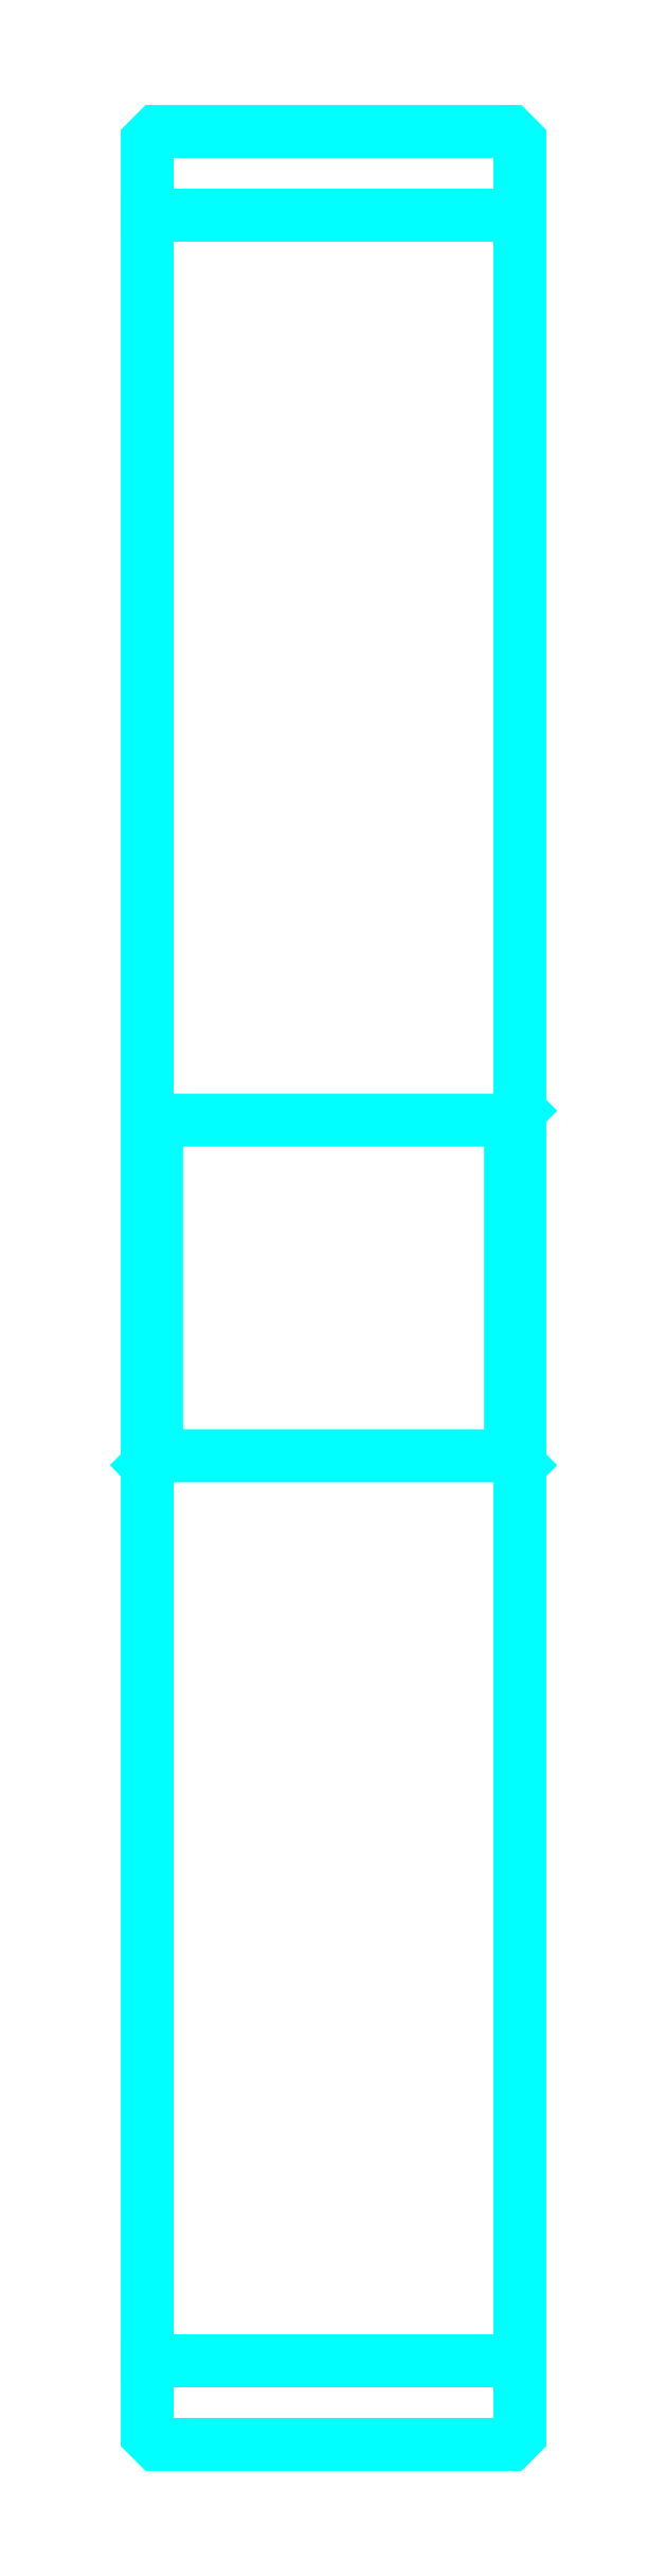
<metadata>
{"format":"dxf","ext":"dxf","renderer":"ezdxf+matplotlib","layout":"modelspace","background":"white","min_lineweight":24,"dpi":150}
</metadata>
<code>
0
SECTION
2
ENTITIES
0
LINE
8
0
10
124.5
20
166.3
30
0
11
144.5
21
166.3
31
0
0
LINE
8
0
10
124.5
20
51.31
30
0
11
144.5
21
51.31
31
0
0
LINE
8
0
10
144.5
20
118.3
30
0
11
144
21
117.8
31
0
0
LINE
8
0
10
144.5
20
99.31
30
0
11
144
21
99.81
31
0
0
LINE
8
0
10
124.5
20
99.31
30
0
11
125
21
99.81
31
0
0
POLYLINE
8
0
66
1
10
0
20
0
30
0
70
2
0
VERTEX
8
0
10
124.5
20
99.31
30
0
70
0
0
VERTEX
8
0
10
124.5
20
47.31
30
0
70
0
0
VERTEX
8
0
10
125
20
46.81
30
0
70
0
0
VERTEX
8
0
10
144
20
46.81
30
0
70
0
0
VERTEX
8
0
10
144.5
20
47.31
30
0
70
0
0
VERTEX
8
0
10
144.5
20
170.3
30
0
70
0
0
VERTEX
8
0
10
144
20
170.8
30
0
70
0
0
VERTEX
8
0
10
125
20
170.8
30
0
70
0
0
VERTEX
8
0
10
124.5
20
170.3
30
0
70
0
0
VERTEX
8
0
10
124.5
20
99.31
30
0
70
0
0
SEQEND
8
0
0
POLYLINE
8
0
66
1
10
0
20
0
30
0
70
2
0
VERTEX
8
0
10
124.5
20
118.3
30
0
70
0
0
VERTEX
8
0
10
125
20
117.8
30
0
70
0
0
VERTEX
8
0
10
125
20
99.81
30
0
70
0
0
VERTEX
8
0
10
144
20
99.81
30
0
70
0
0
VERTEX
8
0
10
144
20
117.8
30
0
70
0
0
VERTEX
8
0
10
125
20
117.8
30
0
70
0
0
SEQEND
8
0
0
ENDSEC
0
EOF

</code>
